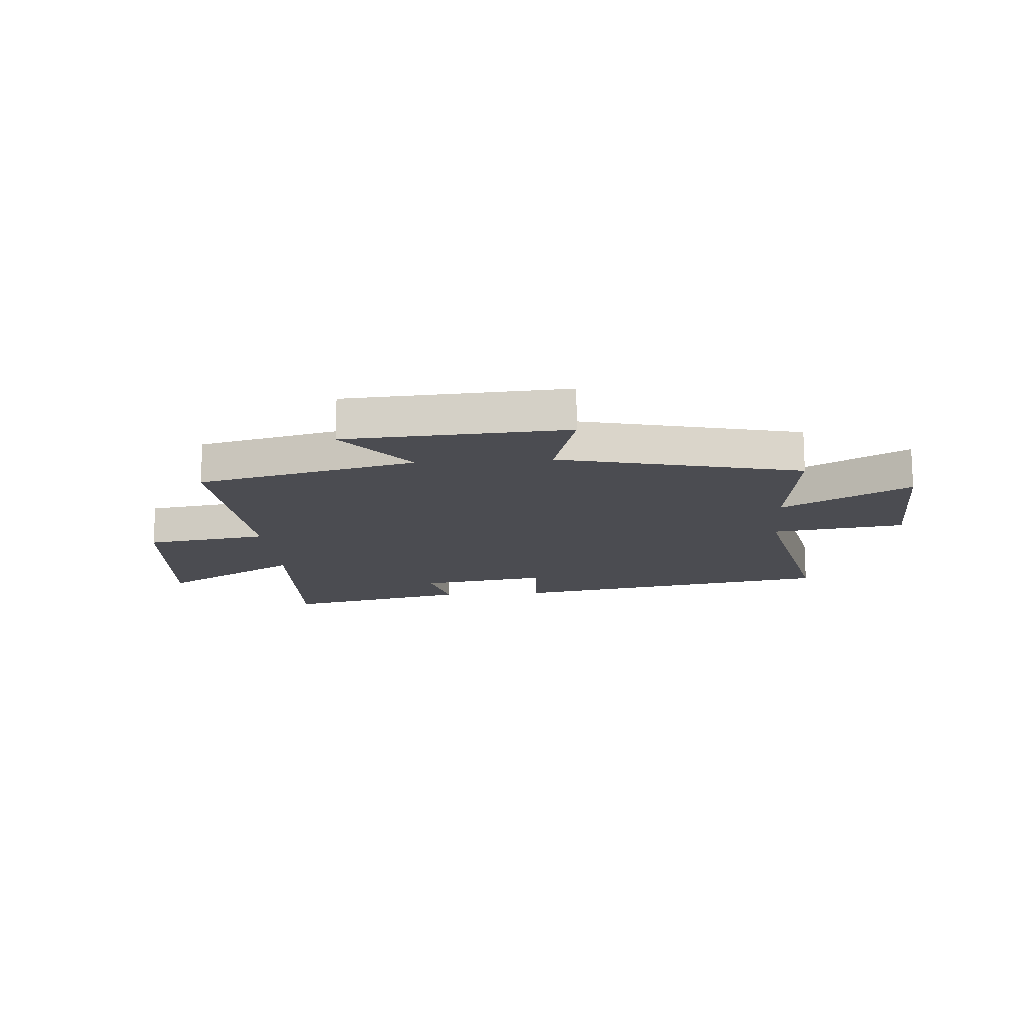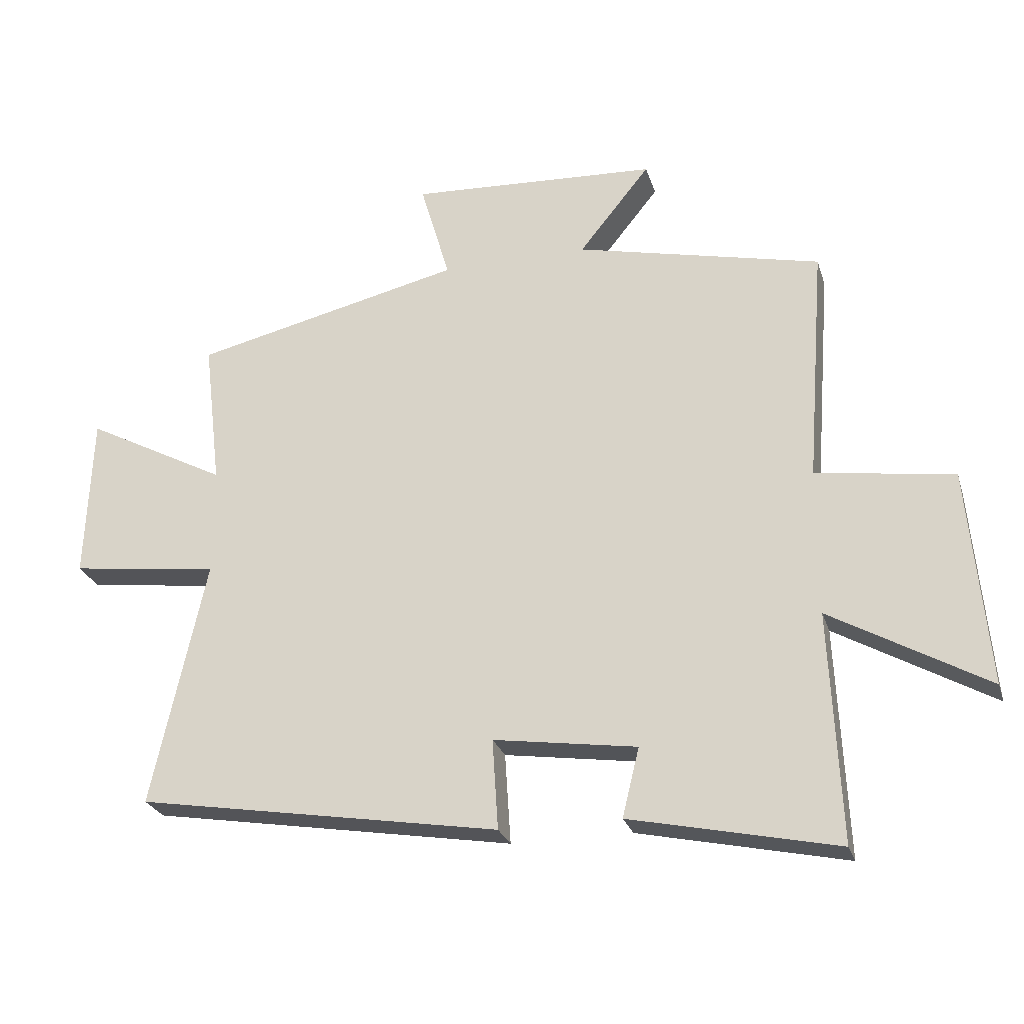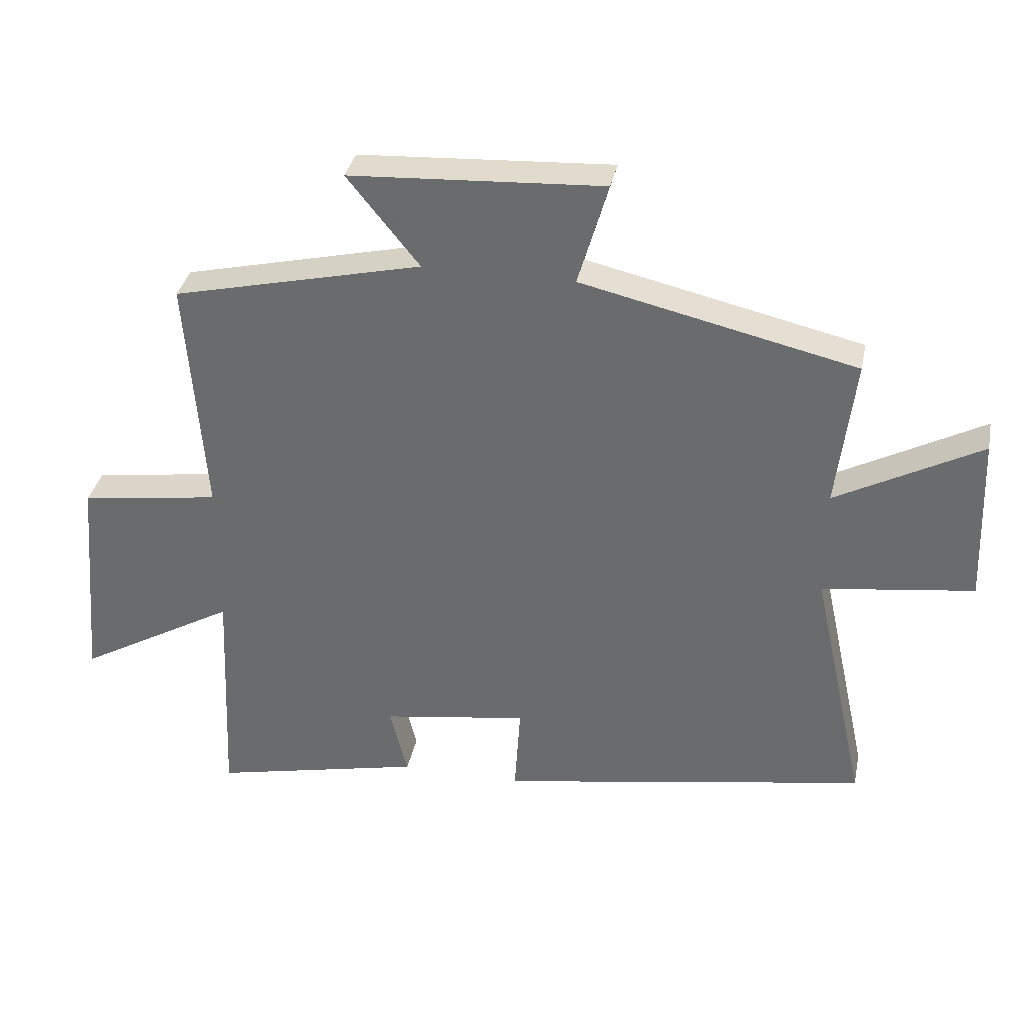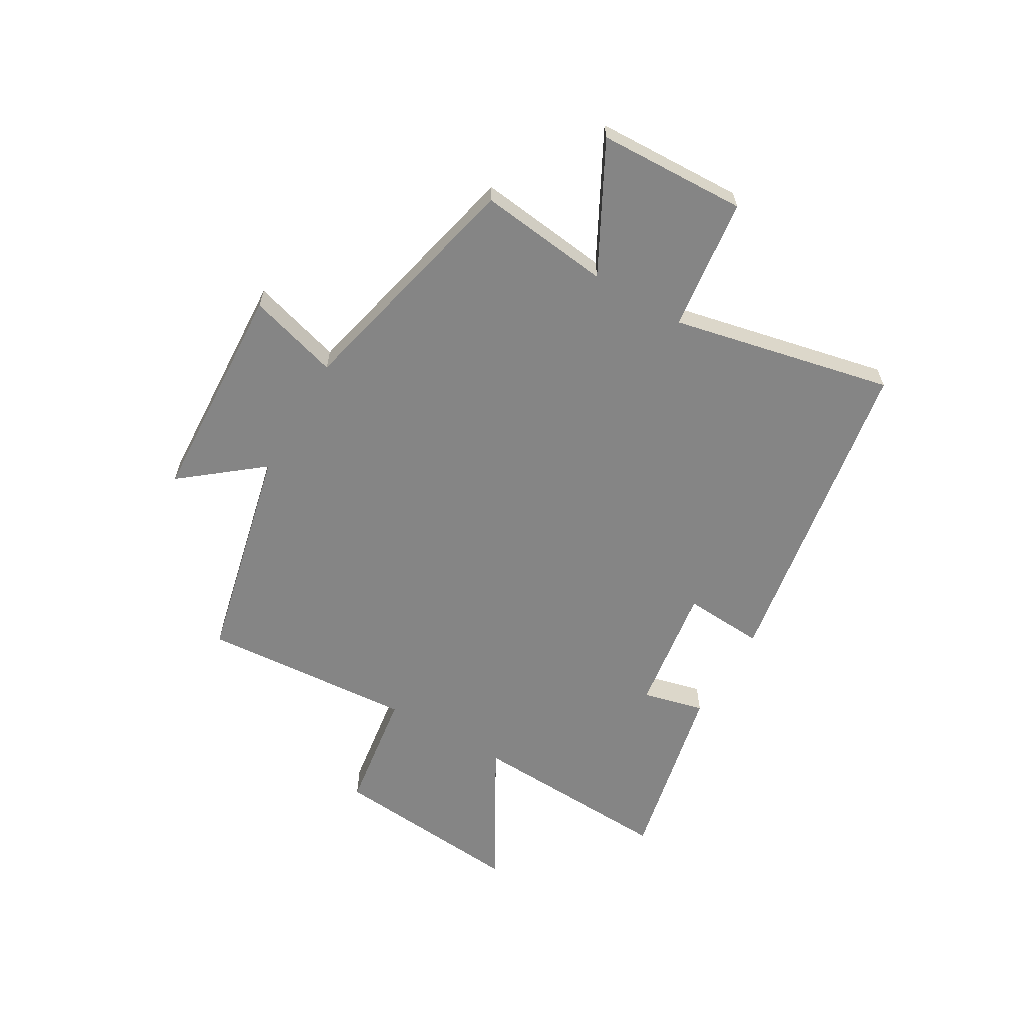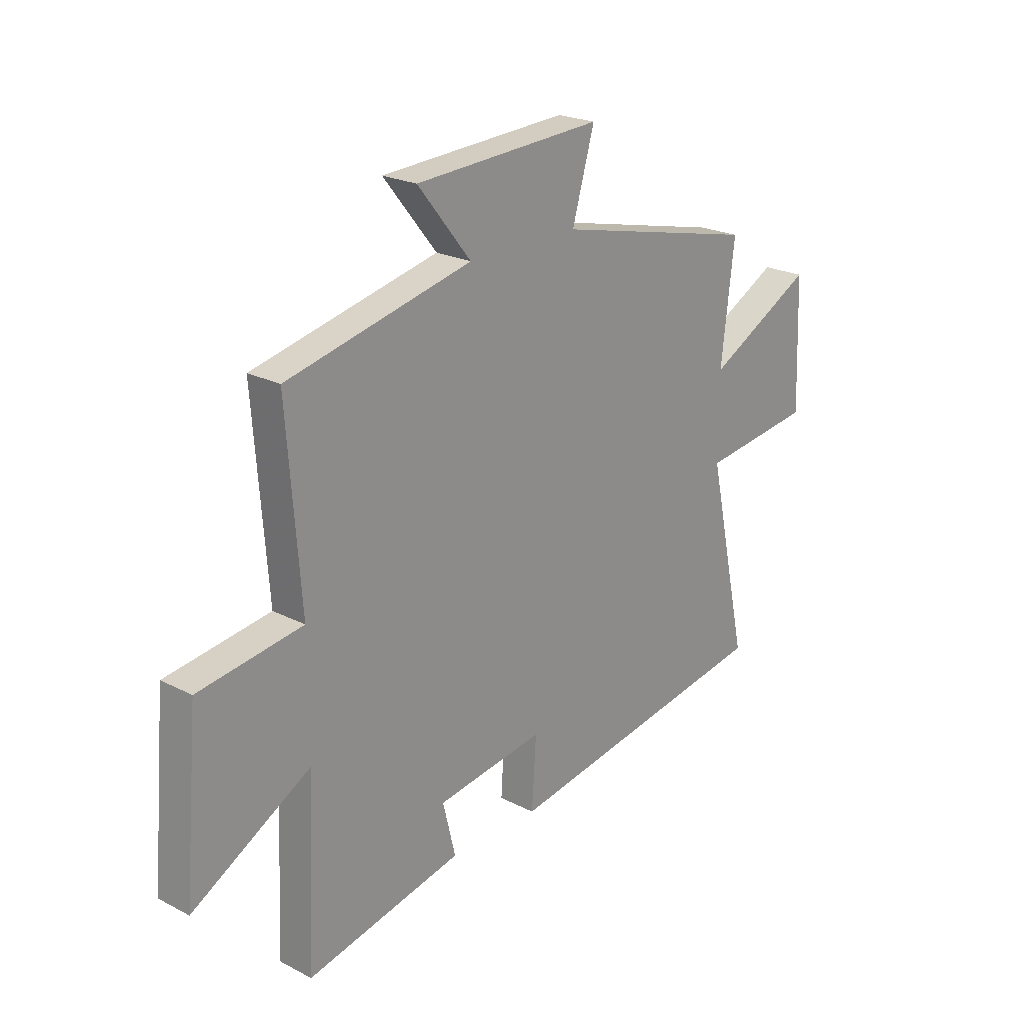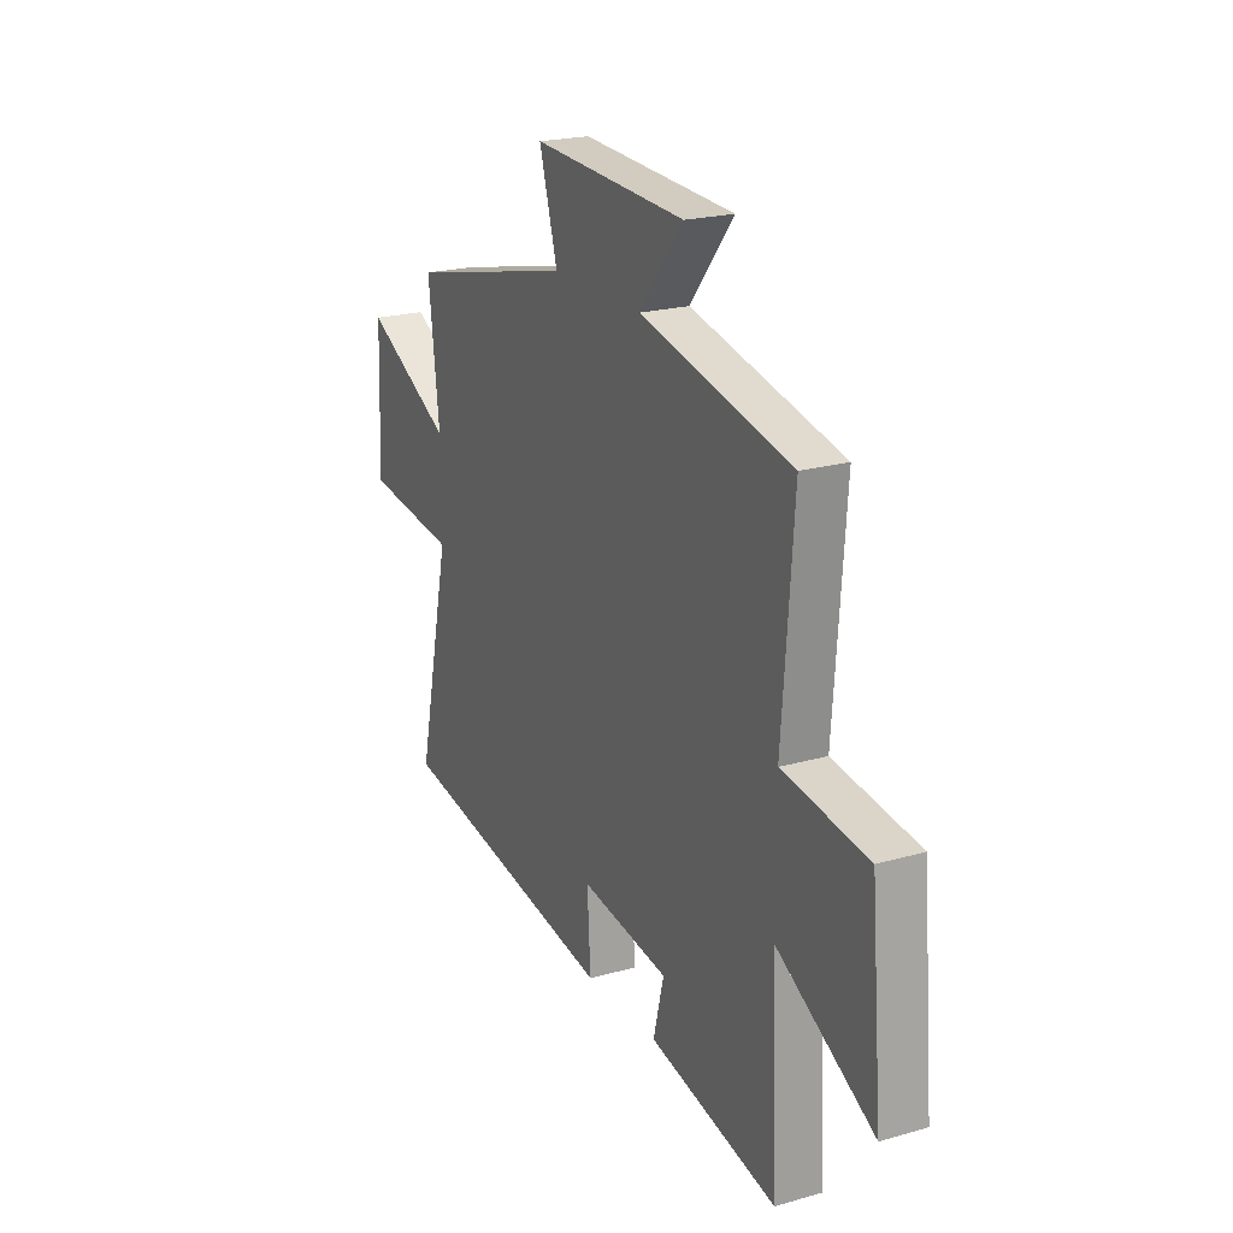
<metadata>
{"format":"obj","ext":"obj","renderer":"f3d","projection":"perspective","resolution":1024,"background":"white","views":[{"elev":-15.4,"azim":4.3,"up":"+Y"},{"elev":-26.0,"azim":-164.2,"up":"+Z"},{"elev":35.0,"azim":11.4,"up":"+Z"},{"elev":-61.7,"azim":59.6,"up":"+Y"},{"elev":22.5,"azim":-48.4,"up":"+Z"},{"elev":21.2,"azim":-116.9,"up":"+Z"}]}
</metadata>
<code>
v 0.586 0.07 -0.402
v 0.006 0.07 -0.5
v 0.015 0.07 -0.356
v -0.213 0.07 -0.39
v -0.186 0.07 -0.5
v -0.516 0.07 -0.572
v -0.5 0.07 -0.206
v -0.749 0.07 -0.348
v -0.719 0.07 -0.002
v -0.5 0.07 0.03
v -0.529 0.07 0.409
v -0.138 0.07 0.5
v -0.251 0.07 0.64
v 0.145 0.07 0.662
v 0.098 0.07 0.5
v 0.528 0.07 0.401
v 0.5 0.07 0.165
v 0.727 0.07 0.286
v 0.737 0.07 0.022
v 0.5 0.07 -0.009
v 0.586 0 -0.402
v 0.006 0 -0.5
v 0.015 0 -0.356
v -0.213 0 -0.39
v -0.186 0 -0.5
v -0.516 0 -0.572
v -0.5 0 -0.206
v -0.749 0 -0.348
v -0.719 0 -0.002
v -0.5 0 0.03
v -0.529 0 0.409
v -0.138 0 0.5
v -0.251 0 0.64
v 0.145 0 0.662
v 0.098 0 0.5
v 0.528 0 0.401
v 0.5 0 0.165
v 0.727 0 0.286
v 0.737 0 0.022
v 0.5 0 -0.009
f 17 18 19 20
f 15 16 17
f 15 17 20
f 12 13 14 15
f 15 20 1
f 12 15 1
f 11 12 1
f 10 11 1
f 7 8 9 10
f 4 5 6 7
f 3 4 7 10
f 1 2 3
f 1 3 10
f 40 39 38 37
f 37 36 35
f 40 37 35
f 35 34 33 32
f 21 40 35
f 21 35 32
f 21 32 31
f 21 31 30
f 30 29 28 27
f 27 26 25 24
f 30 27 24 23
f 23 22 21
f 30 23 21
f 1 21 22 2
f 2 22 23 3
f 3 23 24 4
f 4 24 25 5
f 5 25 26 6
f 6 26 27 7
f 7 27 28 8
f 8 28 29 9
f 9 29 30 10
f 10 30 31 11
f 11 31 32 12
f 12 32 33 13
f 13 33 34 14
f 14 34 35 15
f 15 35 36 16
f 16 36 37 17
f 17 37 38 18
f 18 38 39 19
f 19 39 40 20
f 20 40 21 1

</code>
